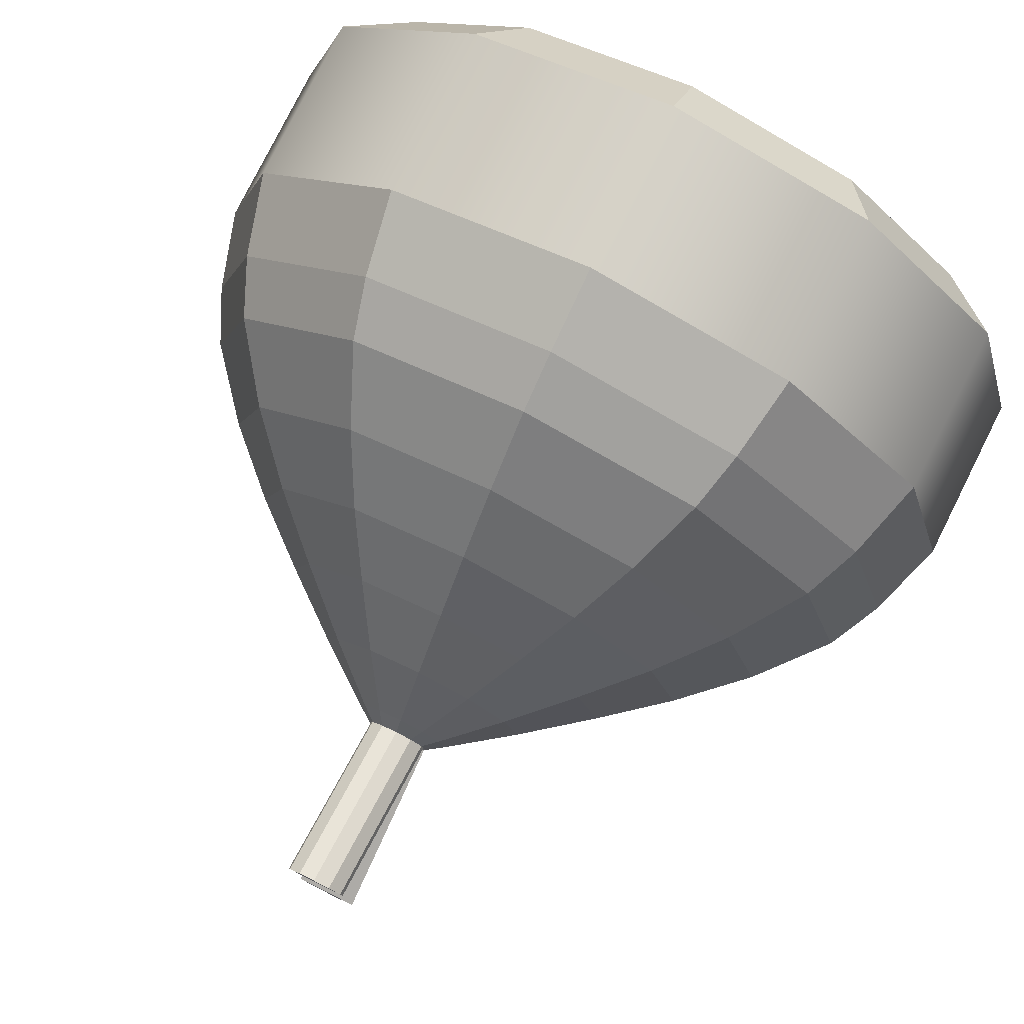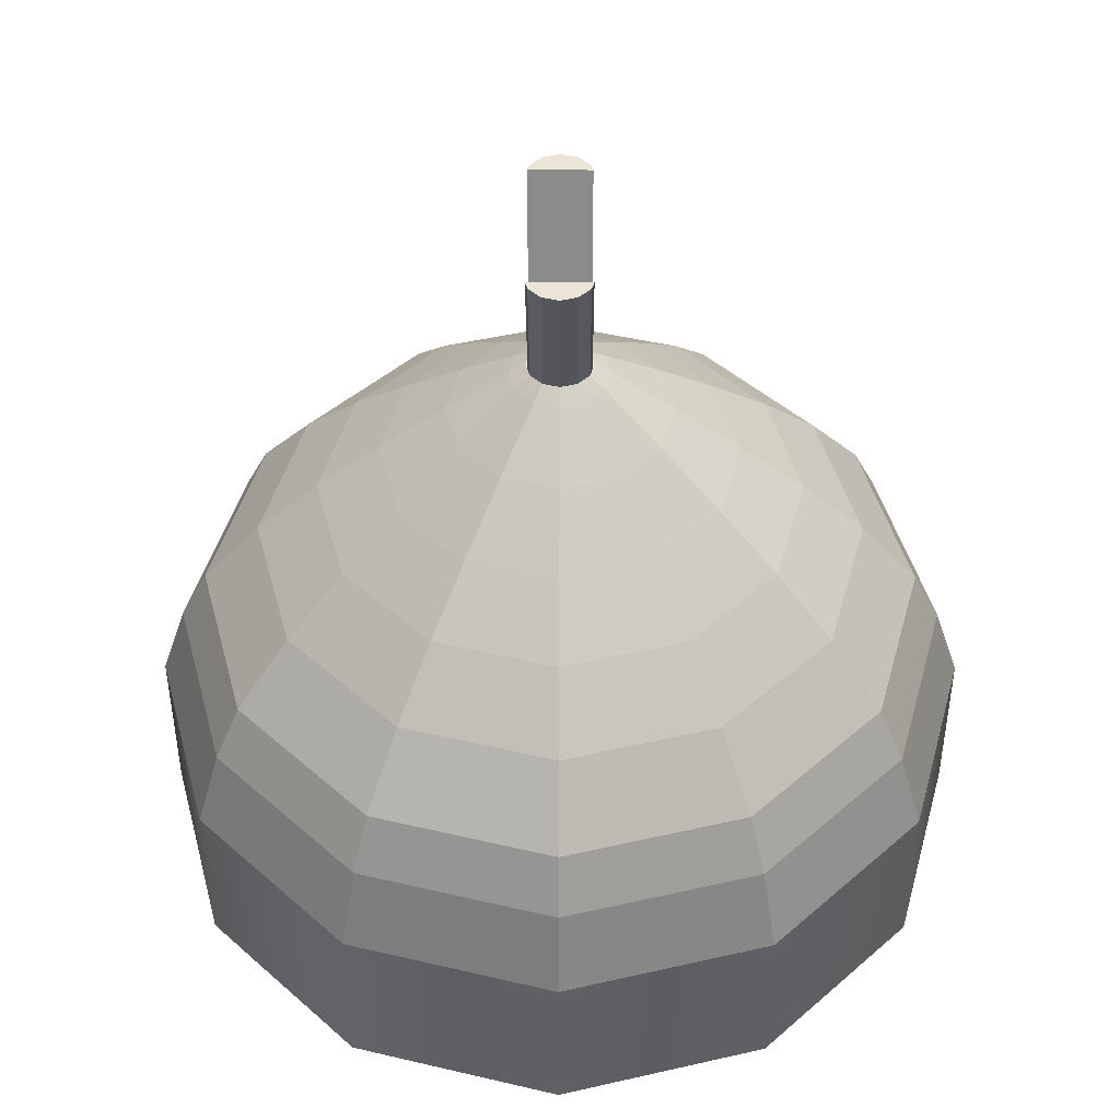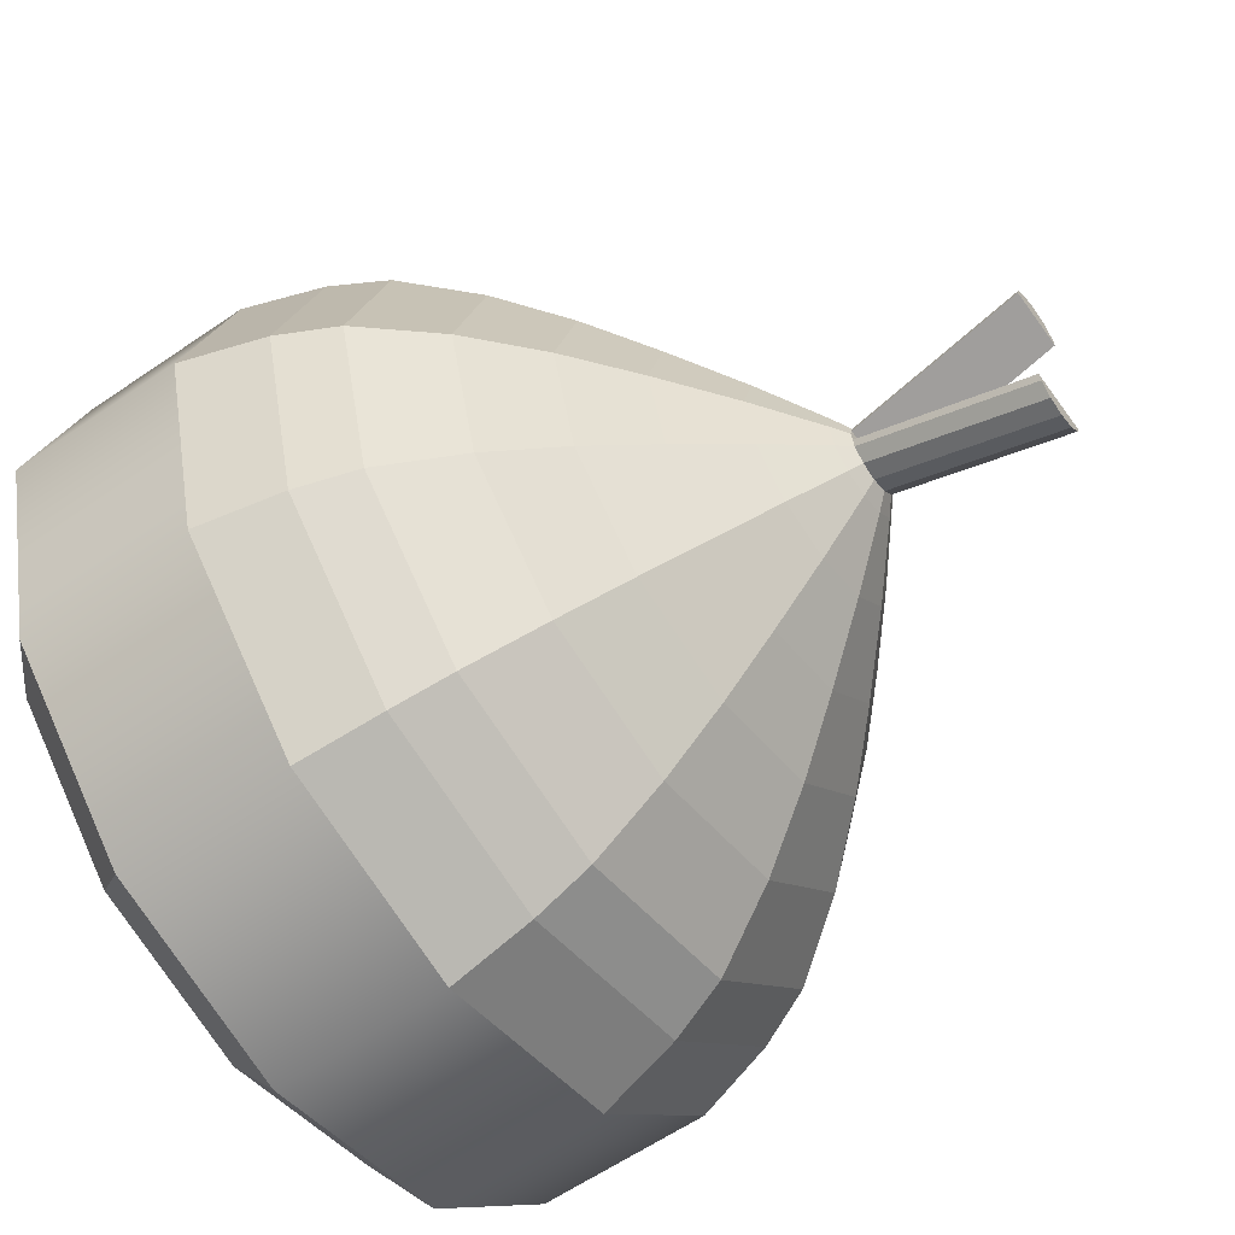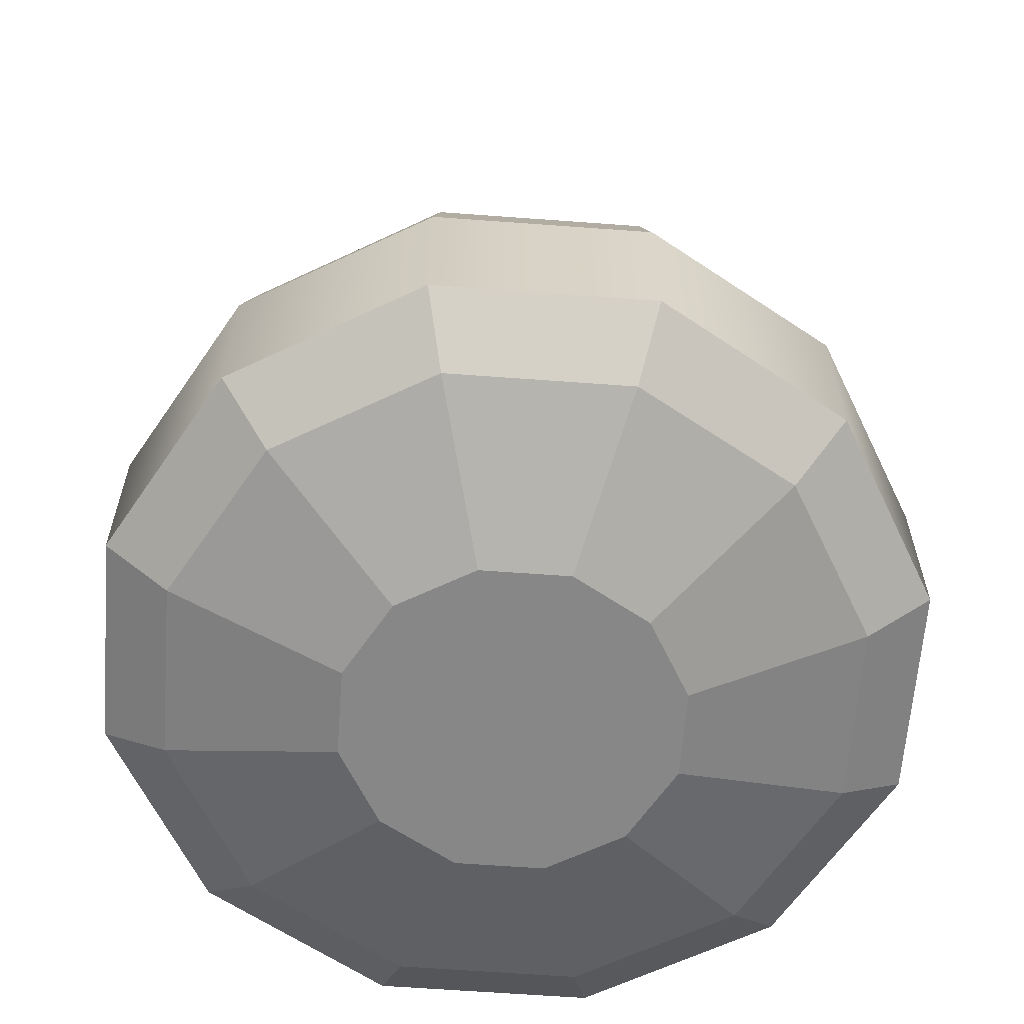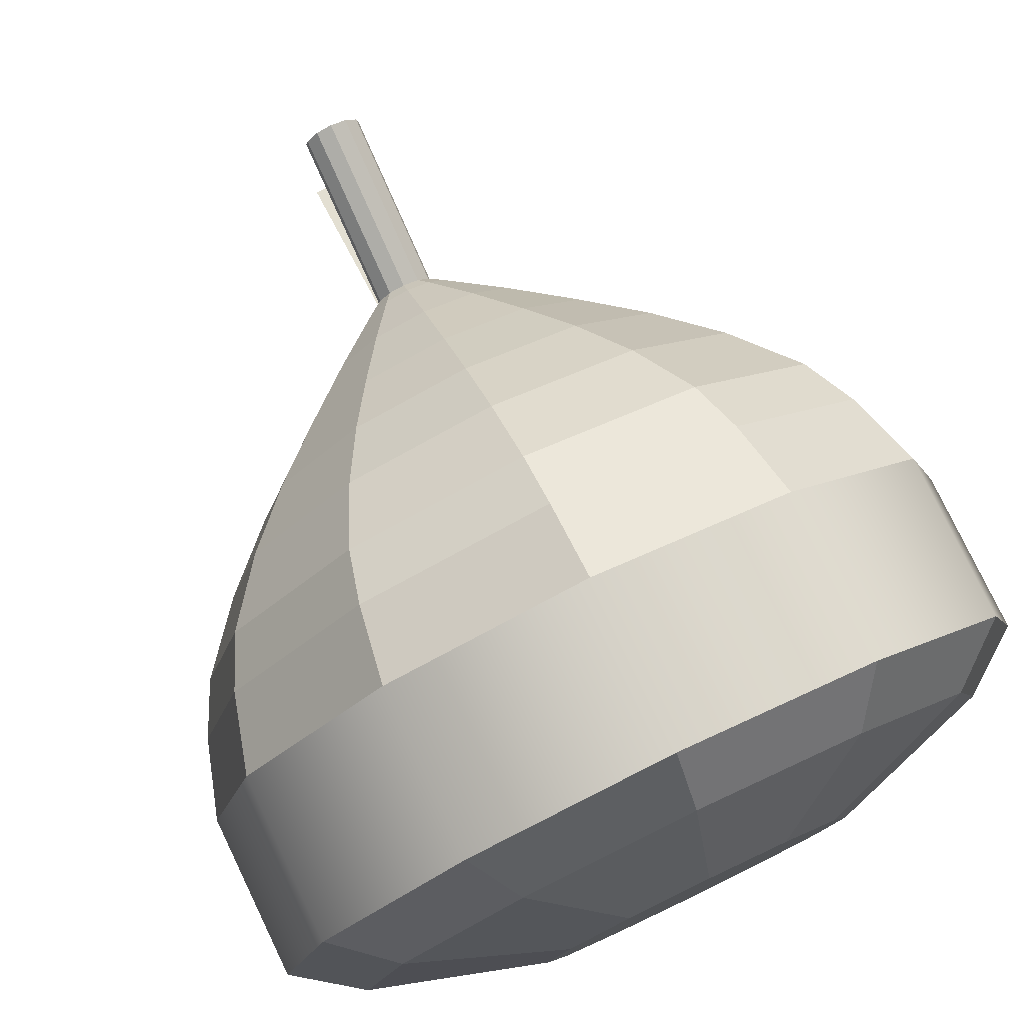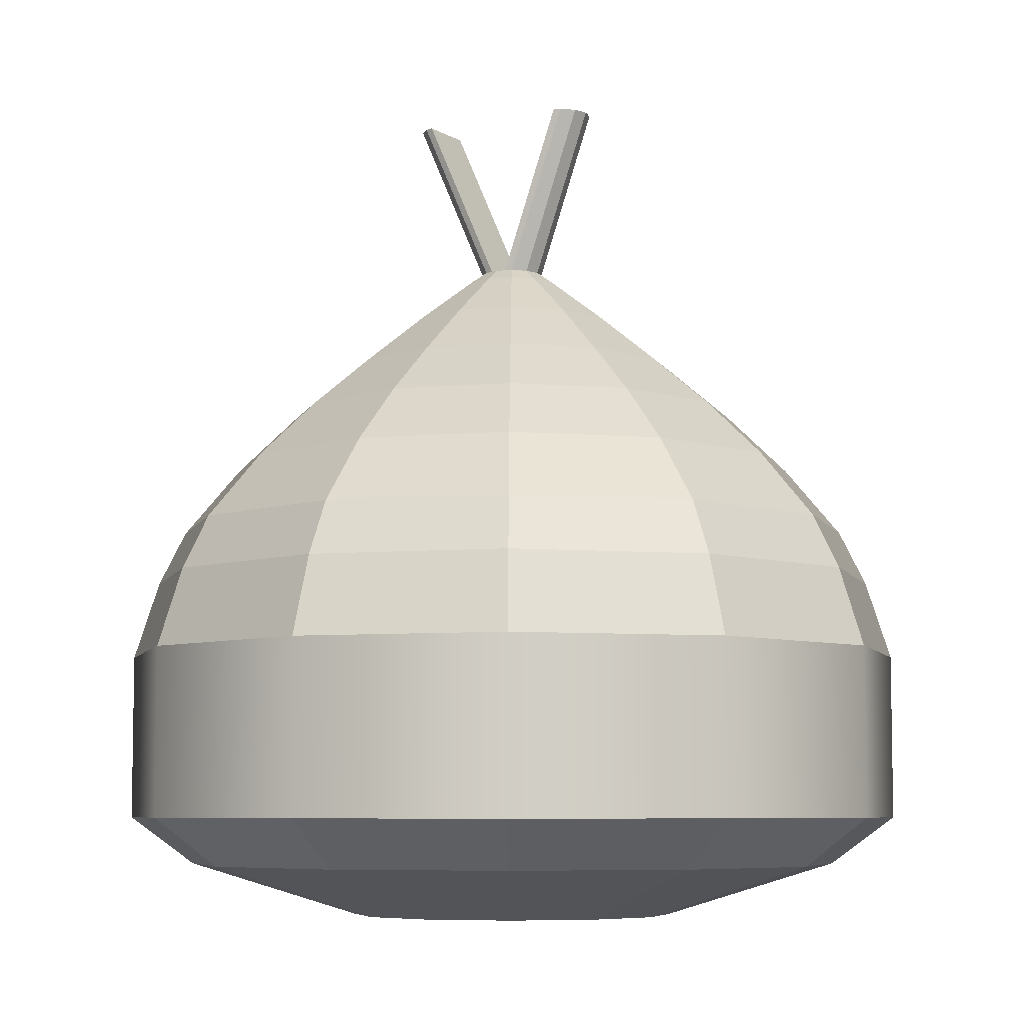
<metadata>
{"format":"obj","ext":"obj","renderer":"f3d","projection":"perspective","resolution":1024,"background":"white","views":[{"elev":78.5,"azim":-153.4,"up":"+Z"},{"elev":45.8,"azim":-179.8,"up":"+Y"},{"elev":-59.9,"azim":125.3,"up":"+Z"},{"elev":-62.6,"azim":10.7,"up":"+Y"},{"elev":78.4,"azim":-25.7,"up":"+Z"},{"elev":-6.6,"azim":-59.5,"up":"+Y"}]}
</metadata>
<code>
v  237.8 56.95 -28.45
v  227.5 56.95 9.768
v  227.5 40.93 9.768
v  237.8 40.93 -28.45
v  199.5 56.95 37.75
v  199.5 40.93 37.75
v  161.3 56.95 47.99
v  161.3 40.93 47.99
v  123.1 56.95 37.75
v  123.1 40.93 37.75
v  95.11 56.95 9.768
v  95.11 40.93 9.768
v  84.87 56.95 -28.45
v  84.87 40.93 -28.45
v  95.11 56.95 -66.67
v  95.11 40.93 -66.67
v  123.1 56.95 -94.65
v  123.1 40.93 -94.65
v  161.3 56.95 -104.9
v  161.3 40.93 -104.9
v  199.5 56.95 -94.65
v  199.5 40.93 -94.65
v  227.5 56.95 -66.67
v  227.5 40.93 -66.67
v  227.5 24.91 9.768
v  237.8 24.91 -28.45
v  199.5 24.91 37.75
v  161.3 24.91 47.99
v  123.1 24.91 37.75
v  95.11 24.91 9.768
v  84.87 24.91 -28.45
v  95.11 24.91 -66.67
v  123.1 24.91 -94.65
v  161.3 24.91 -104.9
v  199.5 24.91 -94.65
v  227.5 24.91 -66.67
v  232.9 71.89 -28.45
v  223.3 71.89 7.344
v  197.1 71.89 33.55
v  161.3 71.89 43.14
v  125.5 71.89 33.55
v  99.31 71.89 7.344
v  89.72 71.89 -28.45
v  99.31 71.89 -64.25
v  125.5 71.89 -90.45
v  161.3 71.89 -100
v  197.1 71.89 -90.45
v  223.3 71.89 -64.25
v  227.8 82.14 -28.45
v  218.9 82.14 4.772
v  194.5 82.14 29.09
v  161.3 82.14 38
v  128.1 82.14 29.09
v  103.8 82.14 4.772
v  94.86 82.14 -28.45
v  103.8 82.14 -61.68
v  128.1 82.14 -86
v  161.3 82.14 -94.9
v  194.5 82.14 -86
v  218.9 82.14 -61.68
v  217 94.86 -28.45
v  209.5 94.86 -0.6147
v  189.2 94.86 19.76
v  161.3 94.86 27.22
v  133.5 94.86 19.76
v  113.1 94.86 -0.6147
v  105.6 94.86 -28.45
v  113.1 94.86 -56.29
v  133.5 94.86 -76.67
v  161.3 94.86 -84.13
v  189.2 94.86 -76.67
v  209.5 94.86 -56.29
v  205.5 105.8 -28.45
v  199.5 105.8 -6.38
v  183.4 105.8 9.777
v  161.3 105.8 15.69
v  139.2 105.8 9.777
v  123.1 105.8 -6.38
v  117.2 105.8 -28.45
v  123.1 105.8 -50.53
v  139.2 105.8 -66.68
v  161.3 105.8 -72.6
v  183.4 105.8 -66.68
v  199.5 105.8 -50.53
v  193.8 115.4 -28.45
v  189.5 115.4 -12.2
v  177.6 115.4 -0.3004
v  161.3 115.4 4.055
v  145.1 115.4 -0.3004
v  133.2 115.4 -12.2
v  128.8 115.4 -28.45
v  133.2 115.4 -44.71
v  145.1 115.4 -56.61
v  161.3 115.4 -60.96
v  177.6 115.4 -56.61
v  189.5 115.4 -44.71
v  181.6 125 -28.45
v  178.9 125 -18.29
v  171.5 125 -10.86
v  161.3 125 -8.134
v  151.2 125 -10.86
v  143.7 125 -18.29
v  141 125 -28.45
v  143.7 125 -38.61
v  151.2 125 -46.05
v  161.3 125 -48.77
v  171.5 125 -46.05
v  178.9 125 -38.61
v  170.4 133.3 -28.45
v  169.1 133.3 -23.93
v  165.8 133.3 -20.63
v  161.3 133.3 -19.41
v  156.8 133.3 -20.63
v  153.5 133.3 -23.93
v  152.3 133.3 -28.45
v  153.5 133.3 -32.97
v  156.8 133.3 -36.28
v  161.3 133.3 -37.49
v  165.8 133.3 -36.28
v  169.1 133.3 -32.97
v  167.3 135.4 -28.45
v  166.9 135.4 -26.79
v  166.5 135.4 -25.45
v  164.3 135.4 -23.25
v  161.3 135.4 -22.44
v  158.3 135.4 -23.25
v  156.1 135.4 -25.45
v  155.7 135.4 -26.79
v  155.3 135.4 -28.45
v  155.7 135.4 -29.88
v  156.1 135.4 -31.46
v  158.3 135.4 -33.66
v  161.3 135.4 -34.47
v  164.3 135.4 -33.66
v  166.5 135.4 -31.46
v  166.9 135.4 -29.88
v  166.5 167.4 -46.11
v  164.3 167.4 -48.31
v  164.3 167.4 -44.53
v  166.9 167.4 -44.53
v  216.8 15.76 3.571
v  225.4 15.76 -28.45
v  193.3 15.76 27.01
v  161.3 15.76 35.6
v  129.3 15.76 27.01
v  105.8 15.76 3.571
v  97.26 15.76 -28.45
v  105.8 15.76 -60.48
v  129.3 15.76 -83.92
v  161.3 15.76 -92.5
v  193.3 15.76 -83.92
v  216.8 15.76 -60.48
v  188.4 5.718 -12.79
v  192.6 5.718 -28.45
v  177 5.718 -1.328
v  161.3 5.718 2.868
v  145.7 5.718 -1.328
v  134.2 5.718 -12.79
v  130 5.718 -28.45
v  134.2 5.718 -44.11
v  145.7 5.718 -55.58
v  161.3 5.718 -59.77
v  177 5.718 -55.58
v  188.4 5.718 -44.11
v  161.3 5.718 -44.11
v  158.3 167.4 -48.31
v  158.3 167.4 -44.53
v  161.3 167.4 -44.53
v  161.3 167.4 -49.11
v  156.1 167.4 -46.11
v  155.7 167.4 -44.53
v  158.3 135.4 -26.79
v  158.3 135.4 -28.45
v  161.3 135.4 -26.79
v  161.3 135.4 -28.45
v  164.3 135.4 -26.79
v  164.3 135.4 -28.45
v  161.3 5.718 -12.79
v  161.3 5.718 -28.45
v  156.1 167.4 -14.01
v  158.3 167.4 -11.81
v  158.3 167.4 -15.35
v  155.7 167.4 -15.35
v  161.3 167.4 -11
v  161.3 167.4 -15.35
v  164.3 167.4 -11.81
v  164.3 167.4 -15.35
v  166.5 167.4 -14.01
v  166.9 167.4 -15.35
v  158.3 135.4 -29.88
v  161.3 135.4 -29.88
v  164.3 135.4 -29.88
g Capullo
f 1 2 3 4
f 2 5 6 3
f 5 7 8 6
f 7 9 10 8
f 9 11 12 10
f 11 13 14 12
f 13 15 16 14
f 15 17 18 16
f 17 19 20 18
f 19 21 22 20
f 21 23 24 22
f 23 1 4 24
f 4 3 25 26
f 3 6 27 25
f 6 8 28 27
f 8 10 29 28
f 10 12 30 29
f 12 14 31 30
f 14 16 32 31
f 16 18 33 32
f 18 20 34 33
f 20 22 35 34
f 22 24 36 35
f 24 4 26 36
f 2 1 37 38
f 5 2 38 39
f 7 5 39 40
f 9 7 40 41
f 11 9 41 42
f 13 11 42 43
f 15 13 43 44
f 17 15 44 45
f 19 17 45 46
f 21 19 46 47
f 23 21 47 48
f 1 23 48 37
f 38 37 49 50
f 39 38 50 51
f 40 39 51 52
f 41 40 52 53
f 42 41 53 54
f 43 42 54 55
f 44 43 55 56
f 45 44 56 57
f 46 45 57 58
f 47 46 58 59
f 48 47 59 60
f 37 48 60 49
f 50 49 61 62
f 51 50 62 63
f 52 51 63 64
f 53 52 64 65
f 54 53 65 66
f 55 54 66 67
f 56 55 67 68
f 57 56 68 69
f 58 57 69 70
f 59 58 70 71
f 60 59 71 72
f 49 60 72 61
f 62 61 73 74
f 63 62 74 75
f 64 63 75 76
f 65 64 76 77
f 66 65 77 78
f 67 66 78 79
f 68 67 79 80
f 69 68 80 81
f 70 69 81 82
f 71 70 82 83
f 72 71 83 84
f 61 72 84 73
f 74 73 85 86
f 75 74 86 87
f 76 75 87 88
f 77 76 88 89
f 78 77 89 90
f 79 78 90 91
f 80 79 91 92
f 81 80 92 93
f 82 81 93 94
f 83 82 94 95
f 84 83 95 96
f 73 84 96 85
f 86 85 97 98
f 87 86 98 99
f 88 87 99 100
f 89 88 100 101
f 90 89 101 102
f 91 90 102 103
f 92 91 103 104
f 93 92 104 105
f 94 93 105 106
f 95 94 106 107
f 96 95 107 108
f 85 96 108 97
f 98 97 109 110
f 99 98 110 111
f 100 99 111 112
f 101 100 112 113
f 102 101 113 114
f 103 102 114 115
f 104 103 115 116
f 105 104 116 117
f 106 105 117 118
f 107 106 118 119
f 108 107 119 120
f 97 108 120 109
f 110 109 121 122
f 110 122 123
f 111 110 123 124
f 112 111 124 125
f 113 112 125 126
f 114 113 126 127
f 115 114 127 128
f 115 128 129
f 116 115 129 130
f 116 130 131
f 117 116 131 132
f 118 117 132 133
f 119 118 133 134
f 120 119 134 135
f 109 120 135 136
f 109 136 121
f 137 138 139 140
f 26 25 141 142
f 25 27 143 141
f 27 28 144 143
f 28 29 145 144
f 29 30 146 145
f 30 31 147 146
f 31 32 148 147
f 32 33 149 148
f 33 34 150 149
f 34 35 151 150
f 35 36 152 151
f 36 26 142 152
f 142 141 153 154
f 141 143 155 153
f 143 144 156 155
f 144 145 157 156
f 145 146 158 157
f 146 147 159 158
f 147 148 160 159
f 148 149 161 160
f 149 150 162 161
f 150 151 163 162
f 151 152 164 163
f 152 142 154 164
f 163 164 165 162
f 166 167 168 169
f 170 171 167 166
f 138 169 168 139
f 128 172 173 129
f 172 174 175 173
f 174 176 177 175
f 177 176 122 121
f 153 178 179 154
f 155 156 178 153
f 164 154 179 165
f 157 158 178 156
f 158 159 179 178
f 179 159 160 165
f 165 160 161 162
f 180 181 182 183
f 181 184 185 182
f 185 184 186 187
f 187 186 188 189
f 130 129 173 190
f 173 175 191 190
f 175 177 192 191
f 177 121 136 192
f 132 131 170 166
f 131 130 171 170
f 130 190 167 171
f 190 191 168 167
f 191 192 139 168
f 192 136 140 139
f 136 135 137 140
f 135 134 138 137
f 134 133 169 138
f 133 132 166 169
f 124 123 188 186
f 123 122 189 188
f 122 176 187 189
f 176 174 185 187
f 174 172 182 185
f 172 128 183 182
f 128 127 180 183
f 127 126 181 180
f 126 125 184 181
f 125 124 186 184

</code>
